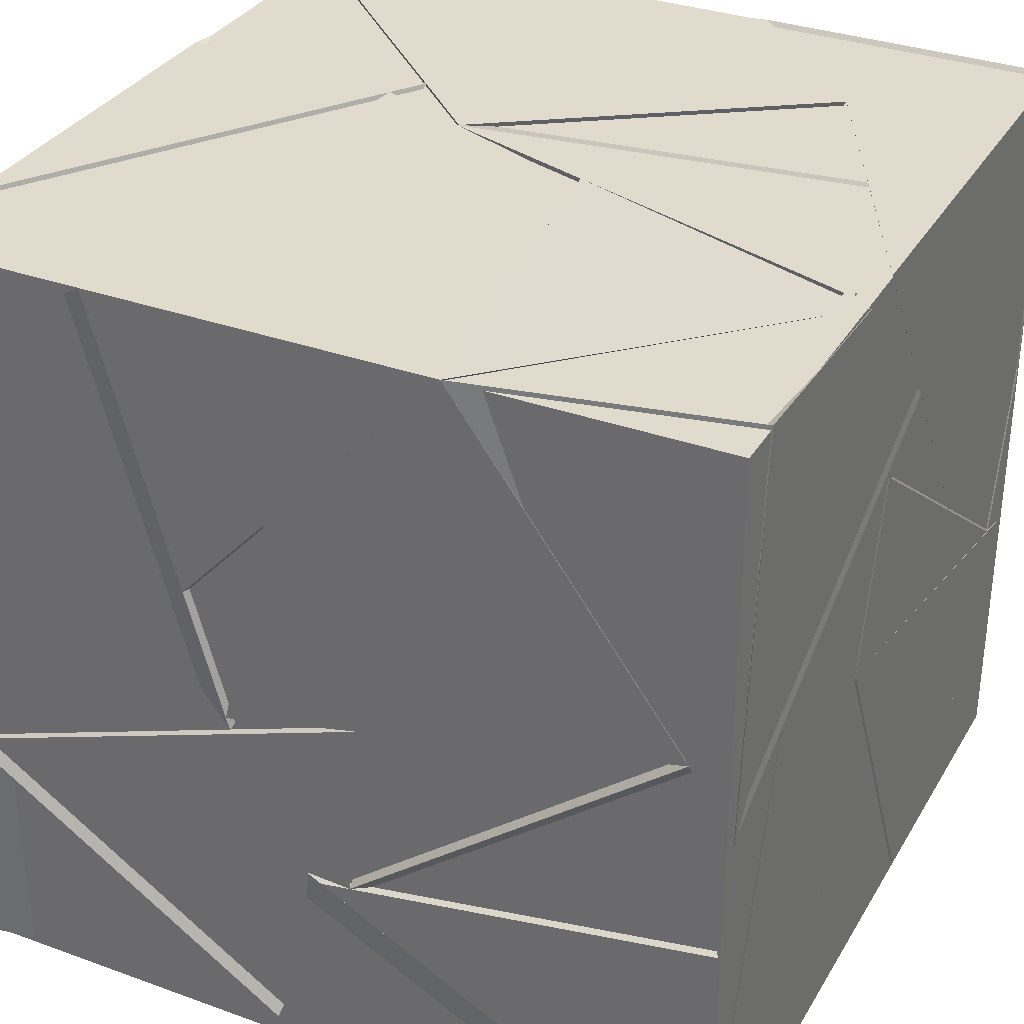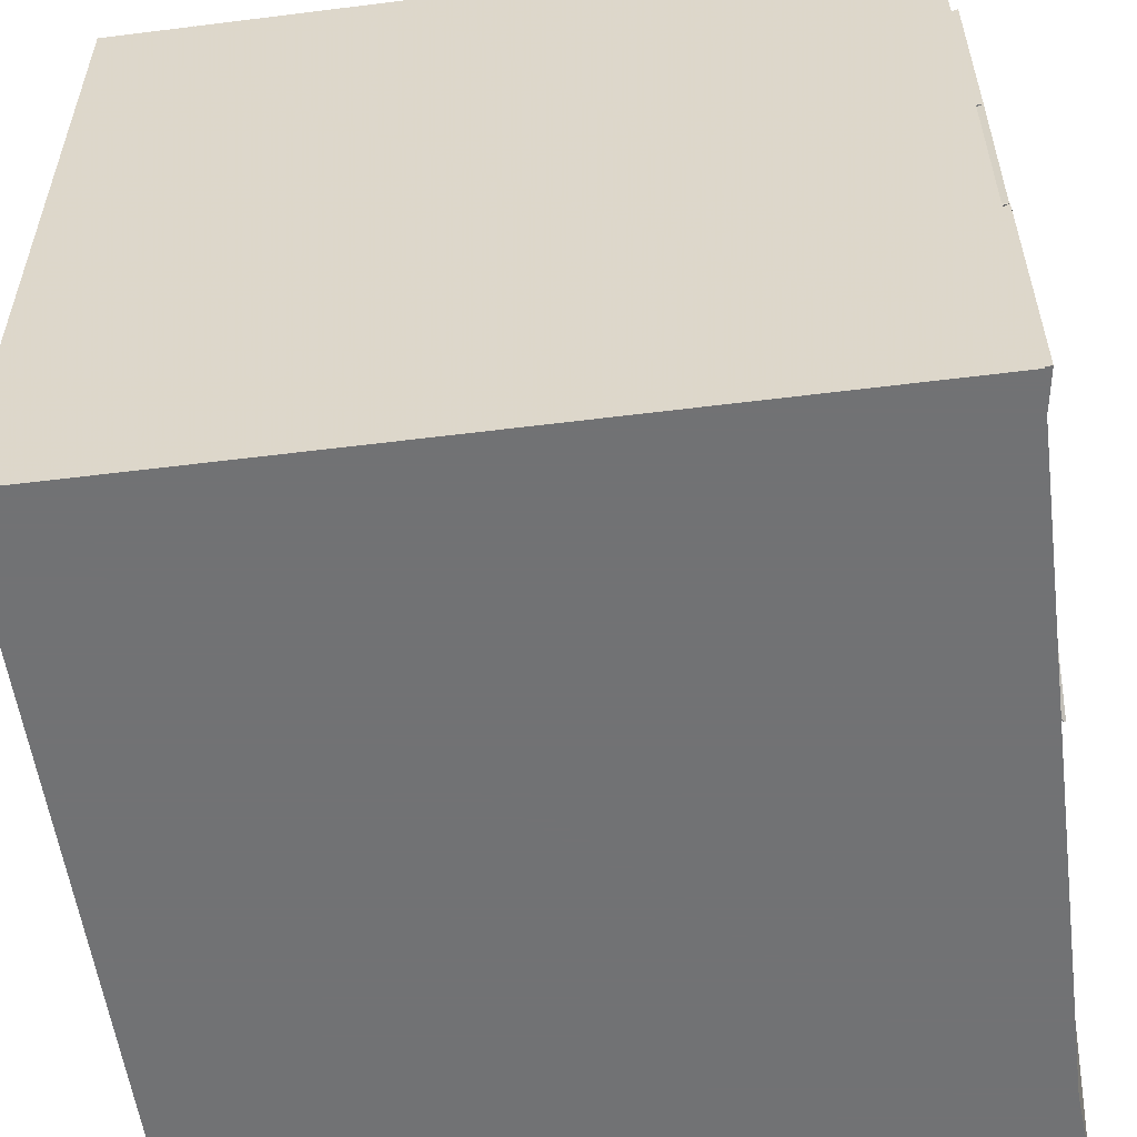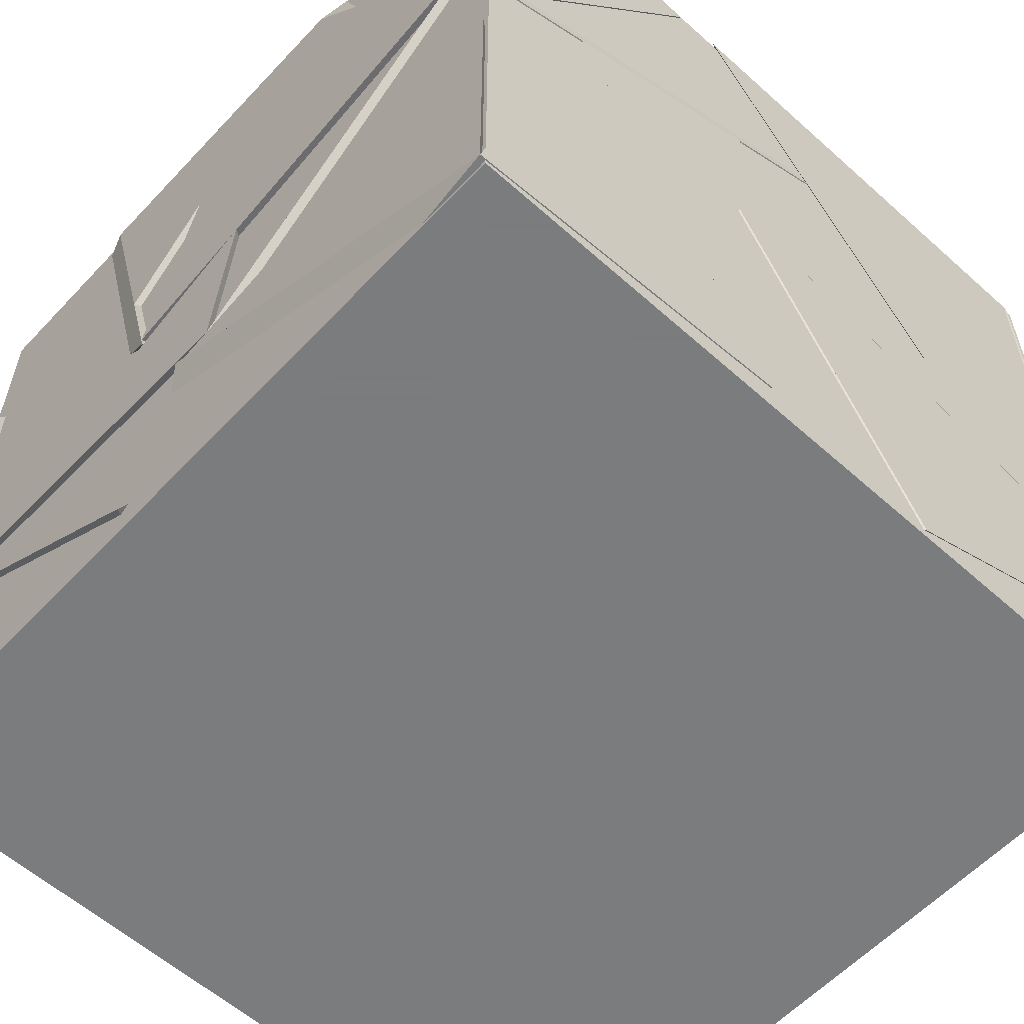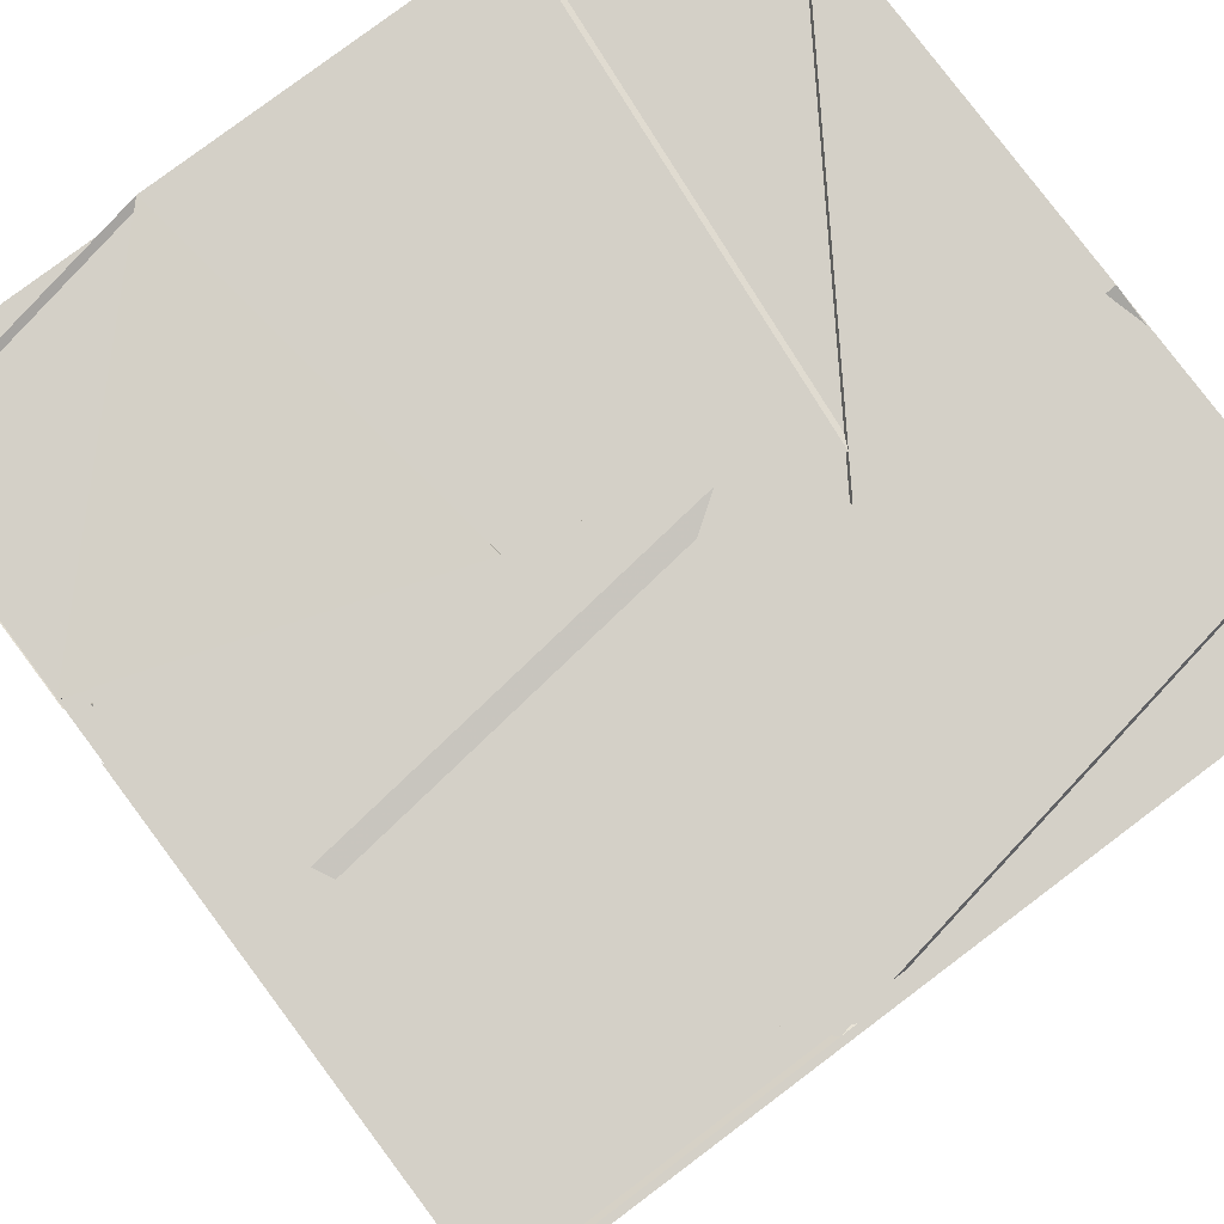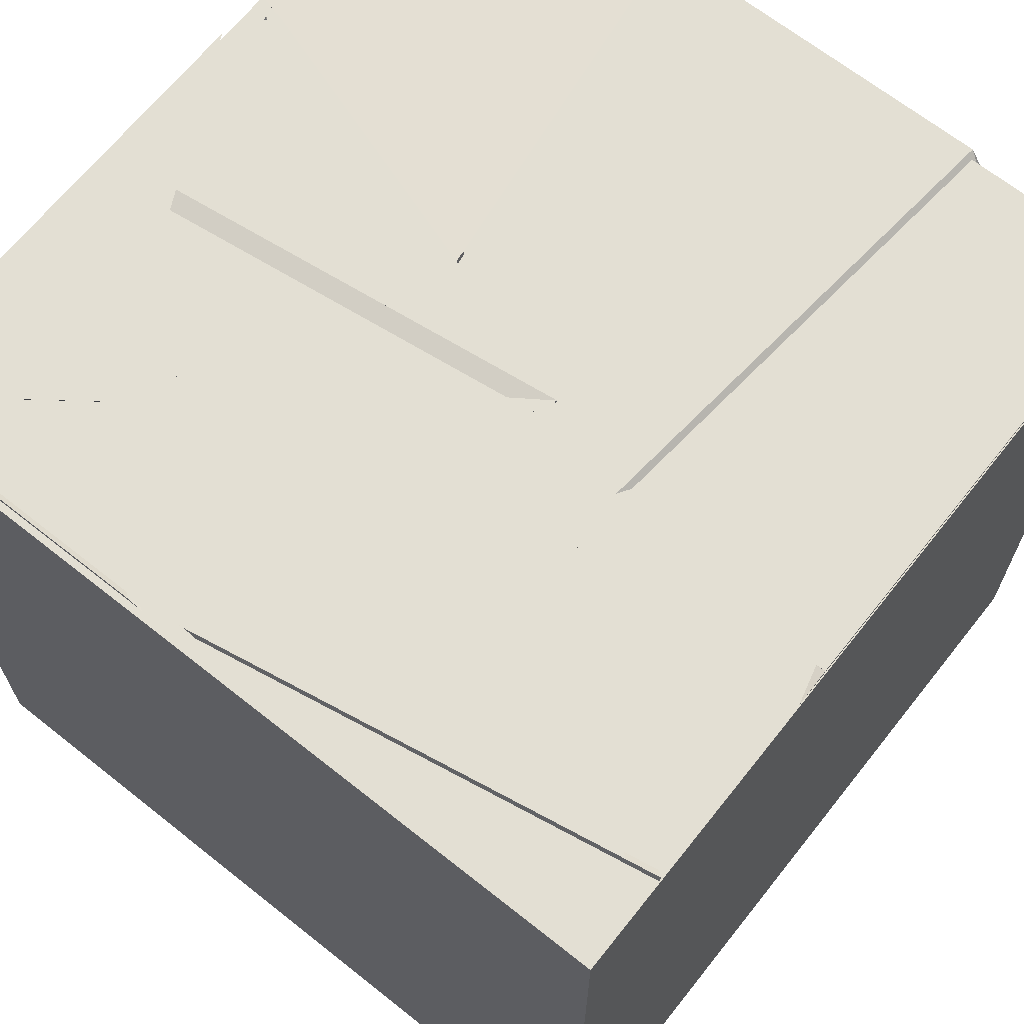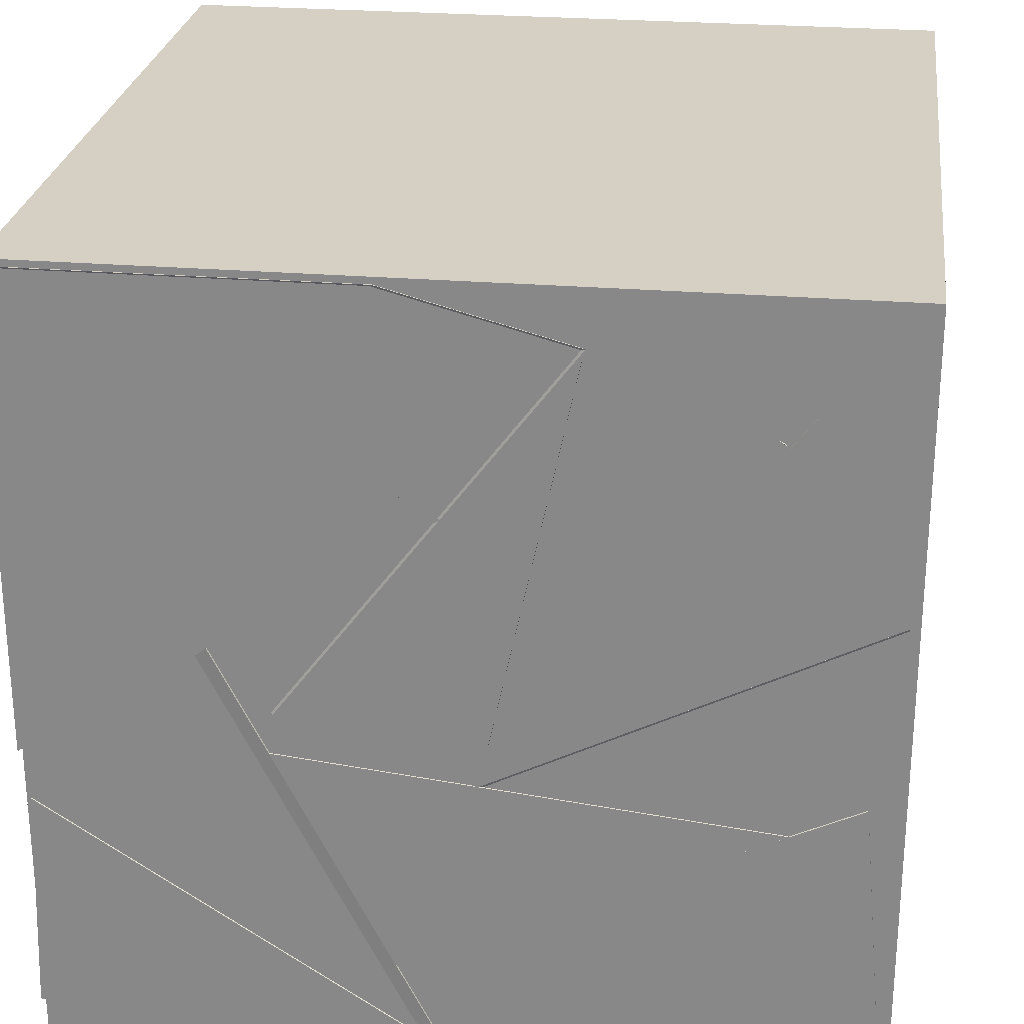
<metadata>
{"format":"obj","ext":"obj","renderer":"f3d","projection":"perspective","resolution":1024,"background":"white","views":[{"elev":33.2,"azim":-153.6,"up":"+Y"},{"elev":-55.6,"azim":97.5,"up":"+Y"},{"elev":-58.6,"azim":-132.7,"up":"+Y"},{"elev":79.9,"azim":-36.9,"up":"+Y"},{"elev":66.9,"azim":38.5,"up":"+Y"},{"elev":26.0,"azim":-82.5,"up":"+Z"}]}
</metadata>
<code>
v 21.12 19.96 21.12
v 21.12 18.88 21.03
v 20.21 19.57 20.37
v 21.12 19.1 20.34
v 21.12 19.94 20.08
v 20.47 20.19 19.57
v 20.05 20.7 20.2
v 21.12 21.12 20.25
v 21.12 19.31 19.82
v 21.12 19.58 18.88
v 19.92 19.7 19.42
v 21.12 19.93 19.84
v 18.88 19.14 20.84
v 18.88 19.93 19.79
v 18.88 18.89 20.31
v 19.91 19.71 20.26
v 20.14 19.09 19.68
v 21.12 18.88 19.8
v 21.12 19.96 19.84
v 21.12 18.88 20.47
v 20.09 20.16 21.12
v 18.88 19.68 20.99
v 18.88 20.17 21.12
v 19.48 20.16 19.95
v 19.93 20.42 19.78
v 19.77 21.12 19.91
v 19.62 21.12 18.88
v 20.59 21.12 18.88
v 20.16 18.94 18.88
v 20.75 19.41 19.77
v 19.95 19.66 19.31
v 19.92 20.42 19.79
v 19.91 19.5 18.88
v 18.98 20.25 18.88
v 18.95 19.75 19.19
v 18.88 21.12 19.8
v 18.88 21.12 21.12
v 19.36 21.12 20.76
v 18.88 20.02 20.53
v 21.11 19.58 18.88
v 19.91 19.5 18.88
v 19.87 20.04 18.88
v 20.51 19.94 19.97
v 19.93 19.52 18.9
v 20.02 19.95 20.15
v 19.02 19.85 19.28
v 19.95 20.46 19.83
v 21.12 20.06 20.02
v 21.12 21.11 19.22
v 20.36 20.31 18.88
v 19.96 20.38 19.77
v 19.87 19.72 20.27
v 19.73 21.12 21.12
v 19.48 20.33 20.25
v 20.04 19.51 18.88
v 20.16 18.88 18.99
v 18.88 18.88 18.88
v 19.46 19.78 19.66
v 20.09 19.05 19.67
v 19.97 20.02 20.41
v 20.53 19.5 20.45
v 21.08 19.92 19.83
v 19.96 19.74 20.24
v 18.88 19.2 20.77
v 18.98 19.77 21.12
v 19.64 18.88 21.12
v 19.96 18.88 21.12
v 20.82 18.88 20.16
v 19.82 18.88 20.38
v 19.99 19.79 20.23
v 18.88 19.99 18.94
v 18.88 21.12 19.03
v 19.86 20.54 19.64
v 18.88 21.1 19.66
v 21.12 20.84 20.7
v 20.39 20.01 21.12
v 20.37 19.98 20.04
v 19.77 21.12 19.94
v 18.88 21.11 19.64
v 19.92 20.35 19.9
v 19.32 20.66 21.12
v 20.01 20.44 19.7
v 20.25 19.91 18.88
v 21.12 20.77 19.05
v 19.51 19.74 19.63
v 18.88 18.96 19.79
v 19.79 18.88 19.64
v 19.76 18.88 19.64
v 19.97 19.82 20.23
v 20.82 18.88 20.16
v 20.34 19.98 21.12
v 20.44 20.93 21.12
v 20.22 20.45 20.08
v 21.11 20.63 21.05
v 20.86 20.01 20.1
v 21.12 20.09 18.88
v 19.92 20.06 19.18
v 21.03 20.76 19.09
v 19.95 20.39 19.77
v 20.47 21.12 20.19
v 19.32 18.88 20.94
v 19.71 18.88 19.82
v 19.96 19.78 20.21
v 20.4 21.12 20.29
v 21.12 21.12 19.19
v 21.12 20.63 18.89
v 20.06 20.12 19.29
v 21.07 20.96 19.31
v 21.12 20.01 20.06
v 20.16 19.61 20.28
v 20.39 20.02 21.12
v 20.37 18.88 21.12
v 21.12 19.96 21.12
v 18.88 19.68 18.88
v 20 19.49 18.88
v 20.47 19.44 20.36
v 21.12 19.96 19.84
v 20.14 19.09 19.68
v 18.88 19.68 20.98
v 18.88 20.47 19.93
v 19.91 19.72 20.25
v 20.33 20 21.12
v 19.45 20.25 20.17
v 19.72 20.05 19.96
v 18.93 21.07 19.66
v 21.12 20.66 21.11
v 21.12 21.12 20.88
v 19.88 21.12 21.1
v 20.26 20.46 20.12
v 19.82 18.88 19.61
v 20.47 19.71 19.78
v 20.18 18.98 18.92
v 19.47 19.86 19.59
v 18.88 20.47 19.84
v 18.88 19.15 19.71
v 19.8 19.92 19.95
v 18.88 20.15 19.23
v 20.11 20.59 18.88
v 19.49 20.16 19.94
v 18.88 20.45 19.96
v 19.24 20.89 20.62
v 19.8 18.88 19.65
v 19.5 19.74 19.63
v 20.07 18.88 18.98
v 20.24 19.59 20.27
v 21.12 18.9 20.97
v 20.82 18.88 20.16
v 19.96 20.04 20.42
v 20.09 19.05 19.67
v 20.94 19.91 19.89
v 19.65 19.75 19.62
v 20.2 21.12 20.09
v 19.59 19.99 19.93
v 19.09 21.12 20.22
v 19.3 21 20.73
v 20.2 18.88 19.68
v 19.04 19.16 19.75
v 19.95 19.95 20.31
v 19.59 19.85 19.61
v 19.33 21.12 20.69
v 19.92 19.99 20.47
v 20.2 19.79 19.72
v 20.92 20.83 19.31
v 19.9 19.98 19.28
v 20.09 20.82 20.2
v 19.32 18.88 20.94
v 19.96 19.78 20.21
v 19.12 18.88 19.71
v 19.76 18.88 19.69
v 19.69 20.02 21.12
v 19.57 19.95 19.92
v 19.91 19.87 20.49
v 19.42 21.01 20.65
v 20.16 21.11 20.12
v 19.81 18.88 19.62
v 20.04 18.88 19.04
v 20.52 19.75 19.75
v 21.08 18.88 21
v 20.16 19.55 20.33
v 19.88 20.53 19.65
v 18.88 20.03 18.95
v 21.12 18.88 18.88
v 20.26 19.95 18.88
v 21.12 20.64 18.88
v 21.12 20.02 20.05
v 20.02 20.05 19.32
v 19.92 19.72 20.27
v 19.14 18.88 19.81
v 19.35 18.88 21.12
v 18.88 19.14 20.84
v 19.98 19.75 20.24
v 20.39 19.97 21.12
v 20.44 20.93 21.12
v 20.23 20.44 20.11
v 20.37 19.98 19.83
v 20.38 20 21.12
v 20 20.35 19.96
v 21.06 20.78 20.62
v 18.88 20.61 20.14
v 18.93 21.12 19.69
v 19.67 20.03 19.88
v 18.88 20.02 18.96
v 19.91 19.71 20.26
v 18.88 18.89 20.31
v 19.13 18.88 19.75
v 20 19.78 20.23
v 19.9 19.92 20.52
v 19.75 21.1 21.08
v 20.34 19.97 21.12
v 20.2 20.53 19.98
v 18.95 21.12 19.66
v 19.63 20.02 19.93
v 21.03 21.12 20.89
v 20.15 20.55 20.27
v 20.2 21.12 20.09
v 21.12 20.85 20.69
v 21.12 19.94 19.85
v 20.47 19.44 20.36
v 21.12 21.05 20.83
v 20.1 20.65 20.19
v 21.12 19.96 20.08
v 18.88 19.19 20.77
v 19.91 19.71 20.26
v 18.88 19.66 21.08
v 18.88 20.15 19.23
v 19.49 19.73 19.68
v 18.88 18.96 19.8
v 19.95 20.38 19.77
v 20.55 19.51 20.43
v 21.1 19.94 19.81
v 19.97 20.01 20.47
v 18.88 18.86 18.9
v 18.88 18.86 21.14
v 18.88 21.11 21.14
v 18.88 21.11 18.9
v 21.13 18.86 18.9
v 21.13 21.11 18.9
v 21.13 21.11 21.14
v 21.13 18.86 21.14
f 1 2 3
f 1 4 2
f 1 3 4
f 2 4 3
f 5 6 7
f 5 8 6
f 5 7 8
f 6 8 7
f 9 10 11
f 9 12 10
f 9 11 12
f 10 12 11
f 13 14 15
f 13 16 14
f 13 15 16
f 14 16 15
f 17 18 19
f 17 20 18
f 17 19 20
f 18 20 19
f 21 22 23
f 21 24 22
f 21 23 24
f 22 24 23
f 25 26 27
f 25 28 26
f 25 27 28
f 26 28 27
f 29 30 31
f 29 10 30
f 29 31 10
f 30 10 31
f 32 33 34
f 32 35 33
f 32 34 35
f 33 35 34
f 36 37 38
f 36 39 37
f 36 38 39
f 37 39 38
f 40 41 42
f 40 43 41
f 40 42 43
f 41 43 42
f 44 45 46
f 44 47 45
f 44 46 47
f 45 47 46
f 48 8 49
f 48 6 8
f 48 49 6
f 8 6 49
f 50 51 28
f 50 27 51
f 50 28 27
f 51 27 28
f 22 21 24
f 22 52 21
f 22 24 52
f 21 52 24
f 23 53 54
f 23 37 53
f 23 54 37
f 53 37 54
f 55 56 57
f 55 58 56
f 55 57 58
f 56 58 57
f 59 60 61
f 59 62 60
f 59 61 62
f 60 62 61
f 63 64 65
f 63 66 64
f 63 65 66
f 64 66 65
f 67 68 69
f 67 70 68
f 67 69 70
f 68 70 69
f 71 72 73
f 71 74 72
f 71 73 74
f 72 74 73
f 75 76 1
f 75 77 76
f 75 1 77
f 76 77 1
f 78 79 80
f 78 27 79
f 78 80 27
f 79 27 80
f 23 81 24
f 23 21 81
f 23 24 21
f 81 21 24
f 82 28 83
f 82 84 28
f 82 83 84
f 28 84 83
f 57 85 86
f 57 87 85
f 57 86 87
f 85 87 86
f 88 89 69
f 88 90 89
f 88 69 90
f 89 90 69
f 91 92 93
f 91 94 92
f 91 93 94
f 92 94 93
f 95 40 96
f 95 97 40
f 95 96 97
f 40 97 96
f 98 99 100
f 98 28 99
f 98 100 28
f 99 28 100
f 101 102 103
f 101 67 102
f 101 103 67
f 102 67 103
f 104 105 8
f 104 6 105
f 104 8 6
f 105 6 8
f 106 107 108
f 106 109 107
f 106 108 109
f 107 109 108
f 110 111 112
f 110 113 111
f 110 112 113
f 111 113 112
f 57 114 115
f 57 58 114
f 57 115 58
f 114 58 115
f 116 117 20
f 116 118 117
f 116 20 118
f 117 118 20
f 119 14 120
f 119 121 14
f 119 120 121
f 14 121 120
f 122 81 53
f 122 123 81
f 122 53 123
f 81 123 53
f 124 71 73
f 124 125 71
f 124 73 125
f 71 125 73
f 126 127 128
f 126 129 127
f 126 128 129
f 127 129 128
f 130 131 132
f 130 133 131
f 130 132 133
f 131 133 132
f 134 135 136
f 134 137 135
f 134 136 137
f 135 137 136
f 27 34 138
f 27 32 34
f 27 138 32
f 34 32 138
f 139 140 22
f 139 141 140
f 139 22 141
f 140 141 22
f 142 143 144
f 142 57 143
f 142 144 57
f 143 57 144
f 145 67 146
f 145 147 67
f 145 146 147
f 67 147 146
f 148 149 150
f 148 151 149
f 148 150 151
f 149 151 150
f 152 153 154
f 152 155 153
f 152 154 155
f 153 155 154
f 156 157 158
f 156 159 157
f 156 158 159
f 157 159 158
f 160 152 161
f 160 53 152
f 160 161 53
f 152 53 161
f 162 163 164
f 162 165 163
f 162 164 165
f 163 165 164
f 166 167 168
f 166 169 167
f 166 168 169
f 167 169 168
f 170 65 66
f 170 63 65
f 170 66 63
f 65 63 66
f 171 172 173
f 171 174 172
f 171 173 174
f 172 174 173
f 175 176 18
f 175 177 176
f 175 18 177
f 176 177 18
f 1 178 112
f 1 179 178
f 1 112 179
f 178 179 112
f 180 72 27
f 180 181 72
f 180 27 181
f 72 181 27
f 30 10 18
f 30 176 10
f 30 18 176
f 10 176 18
f 10 182 176
f 10 18 182
f 10 176 18
f 182 18 176
f 138 34 32
f 138 183 34
f 138 32 183
f 34 183 32
f 184 185 186
f 184 96 185
f 184 186 96
f 185 96 186
f 187 188 189
f 187 190 188
f 187 189 190
f 188 190 189
f 66 170 191
f 66 192 170
f 66 191 192
f 170 192 191
f 91 193 194
f 91 53 193
f 91 194 53
f 193 53 194
f 195 196 197
f 195 198 196
f 195 197 198
f 196 198 197
f 199 200 201
f 199 202 200
f 199 201 202
f 200 202 201
f 203 14 204
f 203 205 14
f 203 204 205
f 14 205 204
f 192 112 66
f 192 206 112
f 192 66 206
f 112 206 66
f 207 208 209
f 207 210 208
f 207 209 210
f 208 210 209
f 152 211 212
f 152 154 211
f 152 212 154
f 211 154 212
f 53 213 214
f 53 215 213
f 53 214 215
f 213 215 214
f 1 216 77
f 1 5 216
f 1 77 5
f 216 5 77
f 4 217 1
f 4 218 217
f 4 1 218
f 217 218 1
f 219 220 8
f 219 221 220
f 219 8 221
f 220 221 8
f 222 14 223
f 222 224 14
f 222 223 224
f 14 224 223
f 57 225 226
f 57 227 225
f 57 226 227
f 225 227 226
f 228 100 26
f 228 28 100
f 228 26 28
f 100 28 26
f 229 230 1
f 229 231 230
f 229 1 231
f 230 231 1
f 232 233 234 235
f 236 237 238 239
f 232 236 239 233
f 235 234 238 237
f 232 235 237 236
f 233 239 238 234

</code>
